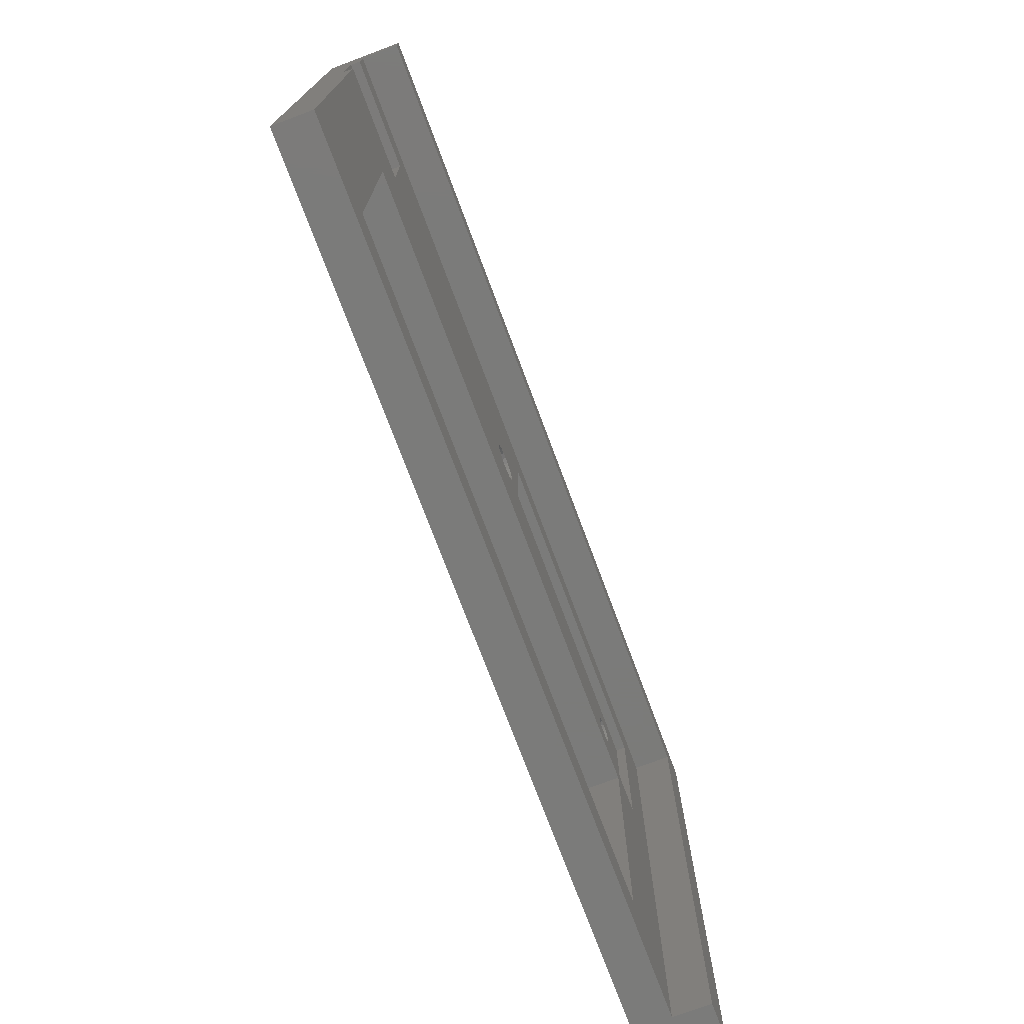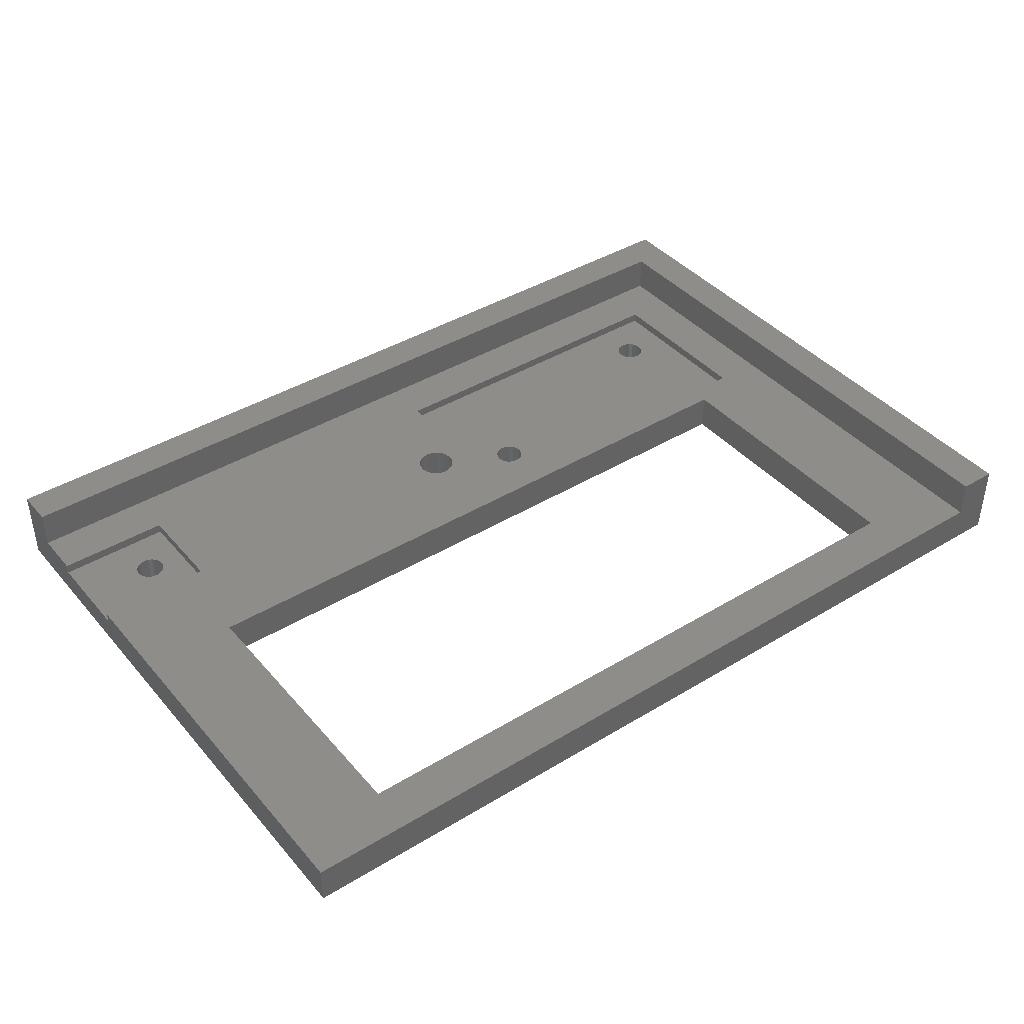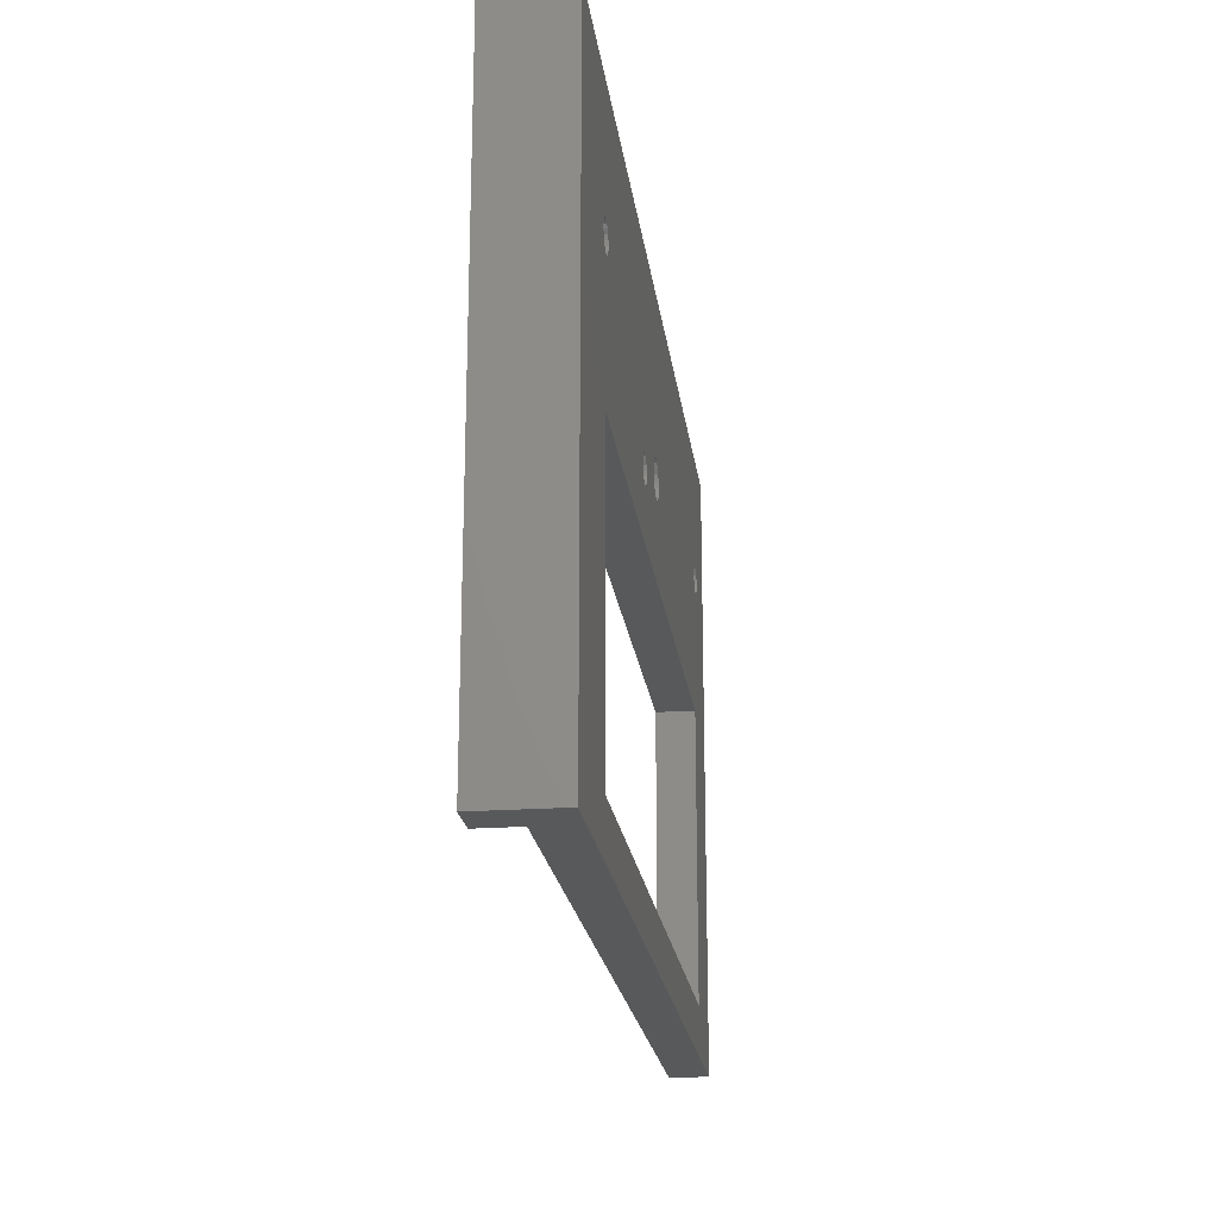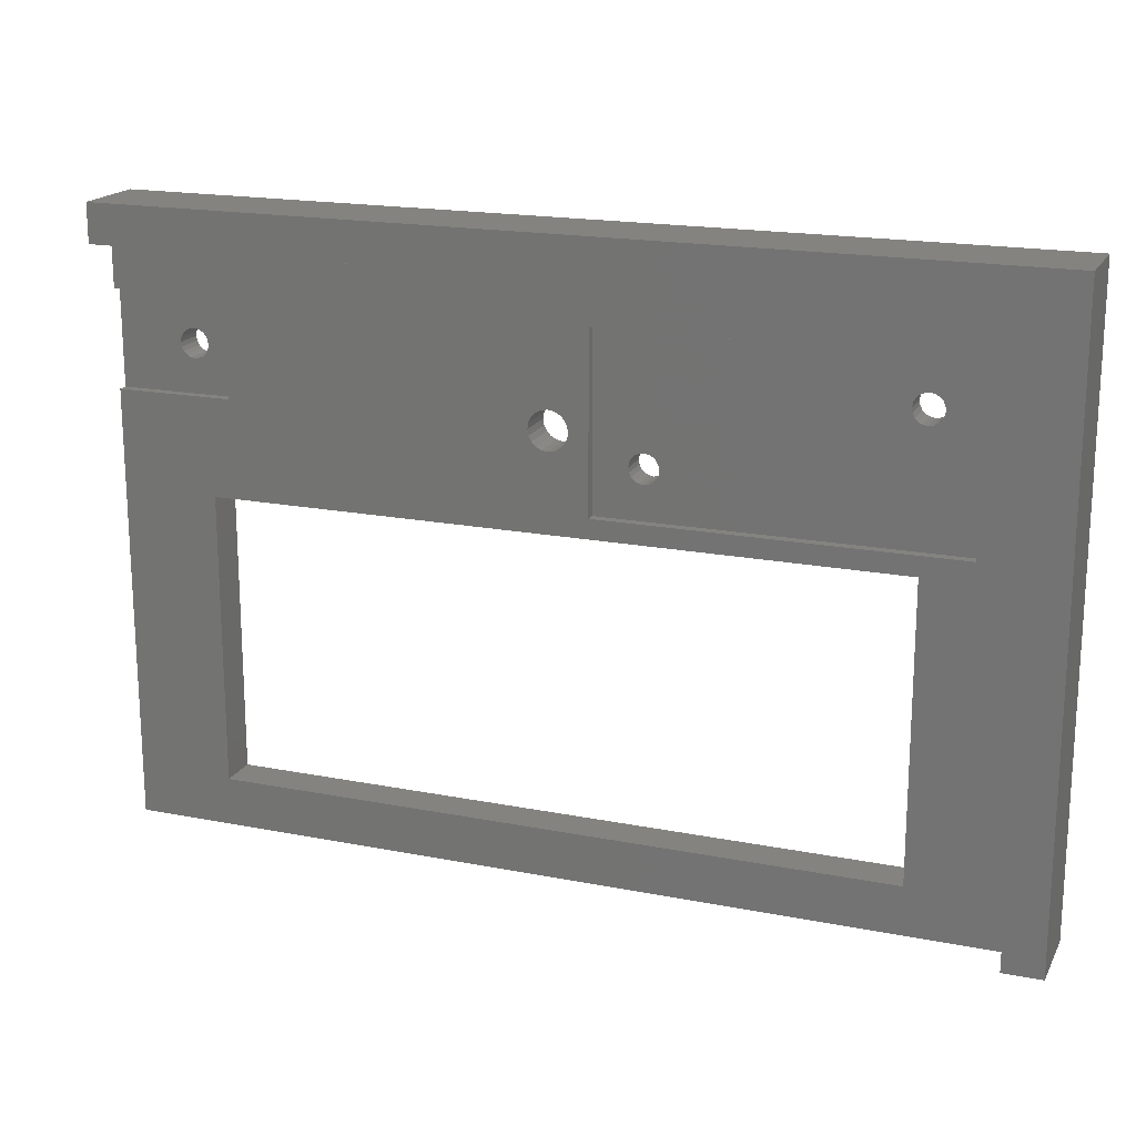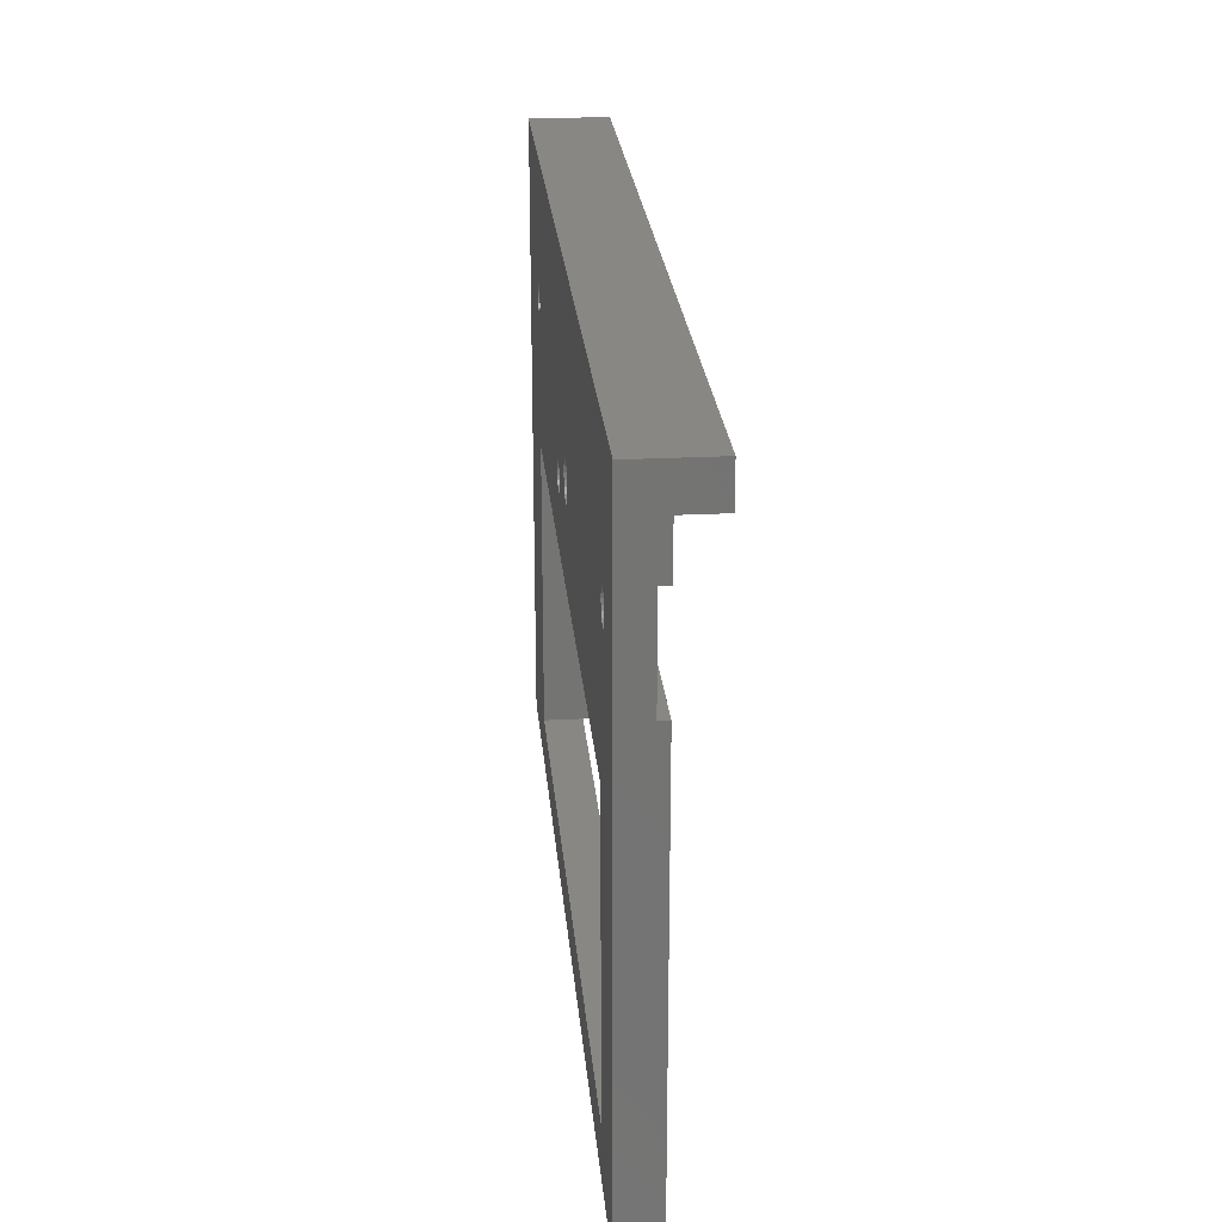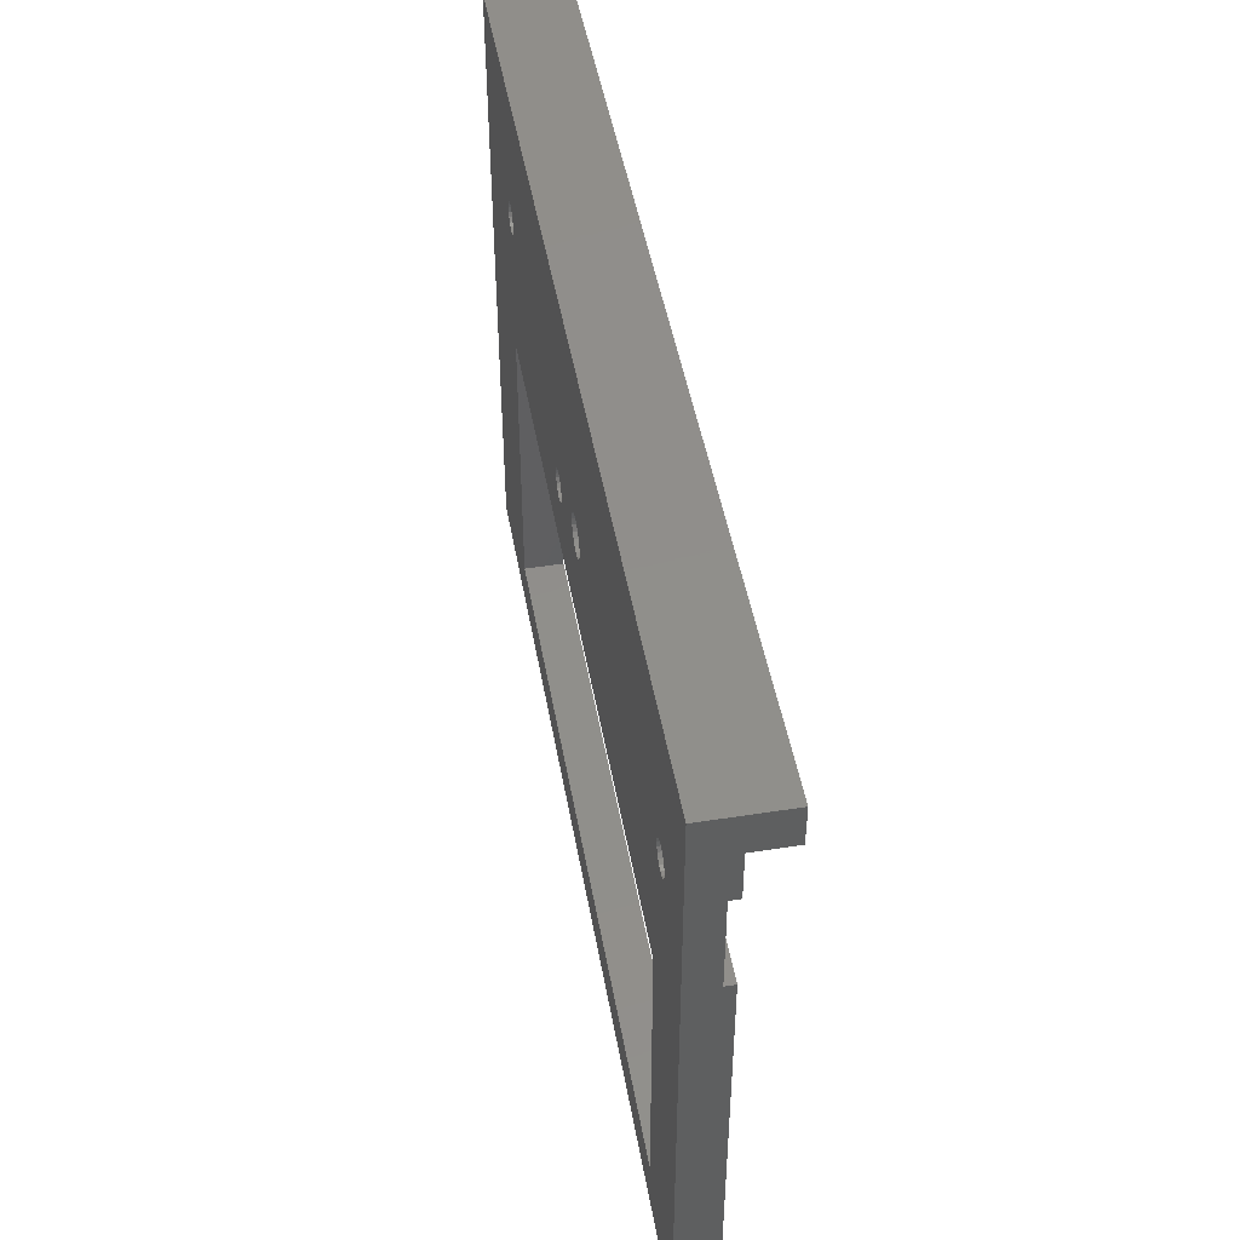
<metadata>
{"format":"stl","ext":"stl","renderer":"f3d","projection":"perspective","resolution":1024,"background":"white","views":[{"elev":-74.0,"azim":-69.5,"up":"+Y"},{"elev":40.9,"azim":-36.6,"up":"+Z"},{"elev":-21.1,"azim":97.3,"up":"+Y"},{"elev":18.3,"azim":20.8,"up":"+Y"},{"elev":24.3,"azim":-95.0,"up":"+Y"},{"elev":47.5,"azim":-100.0,"up":"+Y"}]}
</metadata>
<code>
# stl→obj: 198 verts, 412 faces
v 0 0 0
v 0 0 4
v 0 64 0
v 0 45 3
v 0 45 4
v 0 55 3
v 0 55 4
v 0 60 4
v 0 60 8
v 0 64 8
v 94 0 0
v 90 0 4
v 94 0 8
v 90 0 8
v 80 51.5 0
v 94 64 0
v 6.5 50 0
v 6.573 49.54 0
v 6.786 49.12 0
v 7.118 48.79 0
v 80 35 0
v 80 5 0
v 10 35 0
v 7.536 48.57 0
v 8.882 51.21 0
v 9.214 50.88 0
v 7.118 51.21 0
v 7.536 51.43 0
v 8 51.5 0
v 8.464 51.43 0
v 8 48.5 0
v 6.786 50.88 0
v 6.573 50.46 0
v 10 5 0
v 45.62 46.9 0
v 43.1 44.38 0
v 43 45 0
v 43.38 43.82 0
v 43.82 43.38 0
v 52.57 41.54 0
v 46.18 43.38 0
v 52.5 42 0
v 46.62 43.82 0
v 52.57 42.46 0
v 43.1 45.62 0
v 43.38 46.18 0
v 43.82 46.62 0
v 44.38 46.9 0
v 54.46 43.43 0
v 46.62 46.18 0
v 45 47 0
v 46.18 46.62 0
v 55.5 42 0
v 55.43 41.54 0
v 45.62 43.1 0
v 53.12 40.79 0
v 52.79 41.12 0
v 53.54 40.57 0
v 54 40.5 0
v 54.46 40.57 0
v 54.88 40.79 0
v 55.21 41.12 0
v 81.43 49.54 0
v 81.21 49.12 0
v 46.9 44.38 0
v 52.79 42.88 0
v 55.43 42.46 0
v 47 45 0
v 53.12 43.21 0
v 54.88 43.21 0
v 55.21 42.88 0
v 46.9 45.62 0
v 53.54 43.43 0
v 54 43.5 0
v 78.5 50 0
v 78.57 49.54 0
v 78.79 49.12 0
v 79.12 48.79 0
v 79.54 48.57 0
v 80 48.5 0
v 80.46 48.57 0
v 80.88 48.79 0
v 81.5 50 0
v 81.43 50.46 0
v 81.21 50.88 0
v 80.88 51.21 0
v 80.46 51.43 0
v 79.54 51.43 0
v 79.12 51.21 0
v 78.79 50.88 0
v 78.57 50.46 0
v 8.464 48.57 0
v 8.882 48.79 0
v 9.214 49.12 0
v 9.427 49.54 0
v 9.5 50 0
v 9.427 50.46 0
v 44.38 43.1 0
v 45 43 0
v 94 64 8
v 90 60 8
v 90 60 4
v 10 5 4
v 80 5 4
v 49 37 4
v 46.9 44.38 4
v 46.62 43.82 4
v 12 55 4
v 80 35 4
v 10 35 4
v 85 37 4
v 46.18 43.38 4
v 44.38 43.1 4
v 43.82 43.38 4
v 12 45 4
v 43 45 4
v 43.1 44.38 4
v 45.62 46.9 4
v 49 55 4
v 45 47 4
v 43.1 45.62 4
v 43.38 46.18 4
v 43.82 46.62 4
v 44.38 46.9 4
v 45.62 43.1 4
v 46.9 45.62 4
v 46.62 46.18 4
v 46.18 46.62 4
v 45 43 4
v 43.38 43.82 4
v 85 55 4
v 47 45 4
v 12 55 3
v 7.118 51.21 3
v 6.5 50 3
v 6.573 50.46 3
v 6.786 50.88 3
v 7.536 51.43 3
v 8 51.5 3
v 8.464 51.43 3
v 9.427 50.46 3
v 9.5 50 3
v 12 45 3
v 8.882 51.21 3
v 8.464 48.57 3
v 8 48.5 3
v 9.214 50.88 3
v 7.536 48.57 3
v 9.427 49.54 3
v 9.214 49.12 3
v 8.882 48.79 3
v 7.118 48.79 3
v 6.786 49.12 3
v 6.573 49.54 3
v 52.5 42 3
v 52.57 41.54 3
v 52.57 42.46 3
v 52.79 42.88 3
v 53.12 43.21 3
v 53.54 43.43 3
v 54 43.5 3
v 54.46 43.43 3
v 54.88 43.21 3
v 55.21 42.88 3
v 55.43 42.46 3
v 55.5 42 3
v 55.43 41.54 3
v 55.21 41.12 3
v 54.88 40.79 3
v 54.46 40.57 3
v 54 40.5 3
v 53.54 40.57 3
v 53.12 40.79 3
v 52.79 41.12 3
v 78.5 50 3
v 78.57 49.54 3
v 78.57 50.46 3
v 78.79 50.88 3
v 79.12 51.21 3
v 79.54 51.43 3
v 80 51.5 3
v 80.46 51.43 3
v 80.88 51.21 3
v 81.21 50.88 3
v 81.43 50.46 3
v 81.5 50 3
v 81.43 49.54 3
v 81.21 49.12 3
v 80.88 48.79 3
v 80.46 48.57 3
v 80 48.5 3
v 79.54 48.57 3
v 79.12 48.79 3
v 78.79 49.12 3
v 49 55 3
v 49 37 3
v 85 37 3
v 85 55 3
f 1 2 3
f 4 2 5
f 3 2 4
f 3 6 7
f 3 7 8
f 3 8 9
f 3 9 10
f 6 3 4
f 2 1 11
f 12 2 11
f 13 12 11
f 14 12 13
f 15 3 16
f 1 3 17
f 1 17 18
f 1 18 19
f 1 19 20
f 21 11 22
f 23 20 24
f 25 3 26
f 27 3 28
f 28 3 29
f 29 3 30
f 30 3 25
f 23 24 31
f 32 3 27
f 33 3 32
f 17 3 33
f 1 20 23
f 1 23 34
f 1 34 11
f 34 22 11
f 35 3 21
f 11 21 16
f 36 3 37
f 38 3 36
f 39 3 38
f 40 41 42
f 42 43 44
f 45 3 46
f 46 3 47
f 47 3 48
f 49 50 21
f 48 3 51
f 50 52 21
f 52 35 21
f 53 21 54
f 37 3 45
f 41 43 42
f 55 41 40
f 56 55 57
f 58 59 21
f 59 60 21
f 61 21 60
f 62 21 61
f 57 55 40
f 54 21 62
f 63 16 64
f 44 65 66
f 67 21 53
f 66 68 69
f 70 21 71
f 69 72 73
f 67 71 21
f 73 72 74
f 74 50 49
f 70 49 21
f 72 50 74
f 68 72 69
f 65 68 66
f 51 3 35
f 21 3 75
f 21 75 76
f 21 76 77
f 21 77 78
f 21 78 79
f 21 79 80
f 21 80 81
f 21 81 82
f 21 82 64
f 21 64 16
f 83 16 63
f 84 16 83
f 85 16 84
f 86 16 85
f 87 16 86
f 15 16 87
f 88 3 15
f 89 3 88
f 90 3 89
f 91 3 90
f 75 3 91
f 65 44 43
f 23 31 92
f 23 92 93
f 23 93 94
f 23 94 95
f 23 95 96
f 26 3 39
f 97 26 39
f 96 97 39
f 23 96 39
f 23 39 98
f 23 98 99
f 23 99 55
f 23 55 56
f 23 56 58
f 23 58 21
f 3 10 16
f 16 10 100
f 10 9 101
f 100 10 101
f 14 13 101
f 13 100 101
f 102 101 9
f 8 102 9
f 103 2 12
f 104 103 12
f 105 106 107
f 8 7 102
f 7 108 102
f 109 104 12
f 5 2 103
f 5 103 110
f 111 109 12
f 105 107 112
f 113 114 115
f 116 115 117
f 118 119 120
f 121 115 116
f 122 115 121
f 123 115 122
f 124 115 123
f 105 112 125
f 105 119 126
f 126 119 127
f 127 119 128
f 128 119 118
f 105 129 115
f 120 119 115
f 120 115 124
f 113 115 129
f 114 130 115
f 105 125 129
f 117 115 130
f 119 131 102
f 108 119 102
f 110 115 5
f 102 111 12
f 108 115 119
f 110 105 115
f 110 109 105
f 105 132 106
f 105 126 132
f 131 111 102
f 111 105 109
f 133 108 7
f 6 133 7
f 134 133 6
f 135 136 6
f 136 137 6
f 137 134 6
f 138 139 133
f 139 140 133
f 141 142 143
f 144 133 140
f 145 146 143
f 147 133 144
f 141 133 147
f 143 133 141
f 146 148 143
f 143 149 150
f 143 150 151
f 143 151 145
f 134 138 133
f 4 143 148
f 4 152 6
f 4 148 152
f 152 153 6
f 153 154 6
f 154 135 6
f 142 149 143
f 115 143 5
f 5 143 4
f 101 102 14
f 14 102 12
f 13 11 16
f 100 13 16
f 135 154 18
f 17 135 18
f 33 136 135
f 17 33 135
f 32 137 136
f 33 32 136
f 27 134 137
f 32 27 137
f 28 138 134
f 27 28 134
f 29 139 138
f 28 29 138
f 30 140 139
f 29 30 139
f 25 144 140
f 30 25 140
f 26 147 144
f 25 26 144
f 141 147 97
f 97 147 26
f 142 141 96
f 96 141 97
f 142 96 149
f 149 96 95
f 149 95 150
f 150 95 94
f 150 94 151
f 151 94 93
f 151 93 145
f 145 93 92
f 145 92 146
f 146 92 31
f 146 31 148
f 148 31 24
f 148 24 152
f 152 24 20
f 152 20 153
f 153 20 19
f 154 153 19
f 18 154 19
f 23 110 103
f 34 23 103
f 21 109 110
f 23 21 110
f 109 21 104
f 104 21 22
f 104 22 103
f 103 22 34
f 116 117 36
f 37 116 36
f 45 121 116
f 37 45 116
f 46 122 121
f 45 46 121
f 47 123 122
f 46 47 122
f 48 124 123
f 47 48 123
f 51 120 124
f 48 51 124
f 35 118 120
f 51 35 120
f 52 128 118
f 35 52 118
f 50 127 128
f 52 50 128
f 126 127 72
f 72 127 50
f 132 126 68
f 68 126 72
f 132 68 106
f 106 68 65
f 106 65 107
f 107 65 43
f 107 43 112
f 112 43 41
f 112 41 125
f 125 41 55
f 125 55 129
f 129 55 99
f 129 99 113
f 113 99 98
f 113 98 114
f 114 98 39
f 114 39 130
f 130 39 38
f 117 130 38
f 36 117 38
f 155 156 40
f 42 155 40
f 44 157 155
f 42 44 155
f 66 158 157
f 44 66 157
f 69 159 158
f 66 69 158
f 73 160 159
f 69 73 159
f 74 161 160
f 73 74 160
f 49 162 161
f 74 49 161
f 70 163 162
f 49 70 162
f 71 164 163
f 70 71 163
f 165 164 67
f 67 164 71
f 166 165 53
f 53 165 67
f 166 53 167
f 167 53 54
f 167 54 168
f 168 54 62
f 168 62 169
f 169 62 61
f 169 61 170
f 170 61 60
f 170 60 171
f 171 60 59
f 171 59 172
f 172 59 58
f 172 58 173
f 173 58 56
f 173 56 174
f 174 56 57
f 156 174 57
f 40 156 57
f 175 176 76
f 75 175 76
f 91 177 175
f 75 91 175
f 90 178 177
f 91 90 177
f 89 179 178
f 90 89 178
f 88 180 179
f 89 88 179
f 15 181 180
f 88 15 180
f 87 182 181
f 15 87 181
f 86 183 182
f 87 86 182
f 85 184 183
f 86 85 183
f 185 184 84
f 84 184 85
f 186 185 83
f 83 185 84
f 186 83 187
f 187 83 63
f 187 63 188
f 188 63 64
f 188 64 189
f 189 64 82
f 189 82 190
f 190 82 81
f 190 81 191
f 191 81 80
f 191 80 192
f 192 80 79
f 192 79 193
f 193 79 78
f 193 78 194
f 194 78 77
f 176 194 77
f 76 176 77
f 108 133 115
f 115 133 143
f 195 119 105
f 196 195 105
f 111 197 105
f 105 197 196
f 131 198 111
f 111 198 197
f 198 131 119
f 195 198 119
f 179 198 195
f 162 197 195
f 196 155 195
f 155 157 195
f 170 171 196
f 157 158 195
f 158 159 195
f 159 160 195
f 160 161 195
f 161 162 195
f 163 164 197
f 164 165 197
f 165 166 197
f 181 182 198
f 168 197 167
f 169 197 168
f 196 197 169
f 171 172 196
f 196 169 170
f 180 181 198
f 196 172 173
f 196 173 174
f 196 156 155
f 196 174 156
f 176 175 195
f 175 177 195
f 186 187 197
f 177 178 195
f 178 179 195
f 180 198 179
f 183 198 182
f 184 198 183
f 185 198 184
f 197 198 185
f 187 188 197
f 197 185 186
f 188 189 197
f 193 194 197
f 197 189 190
f 197 190 191
f 197 191 192
f 197 192 193
f 197 194 195
f 194 176 195
f 162 163 197
f 166 167 197

</code>
